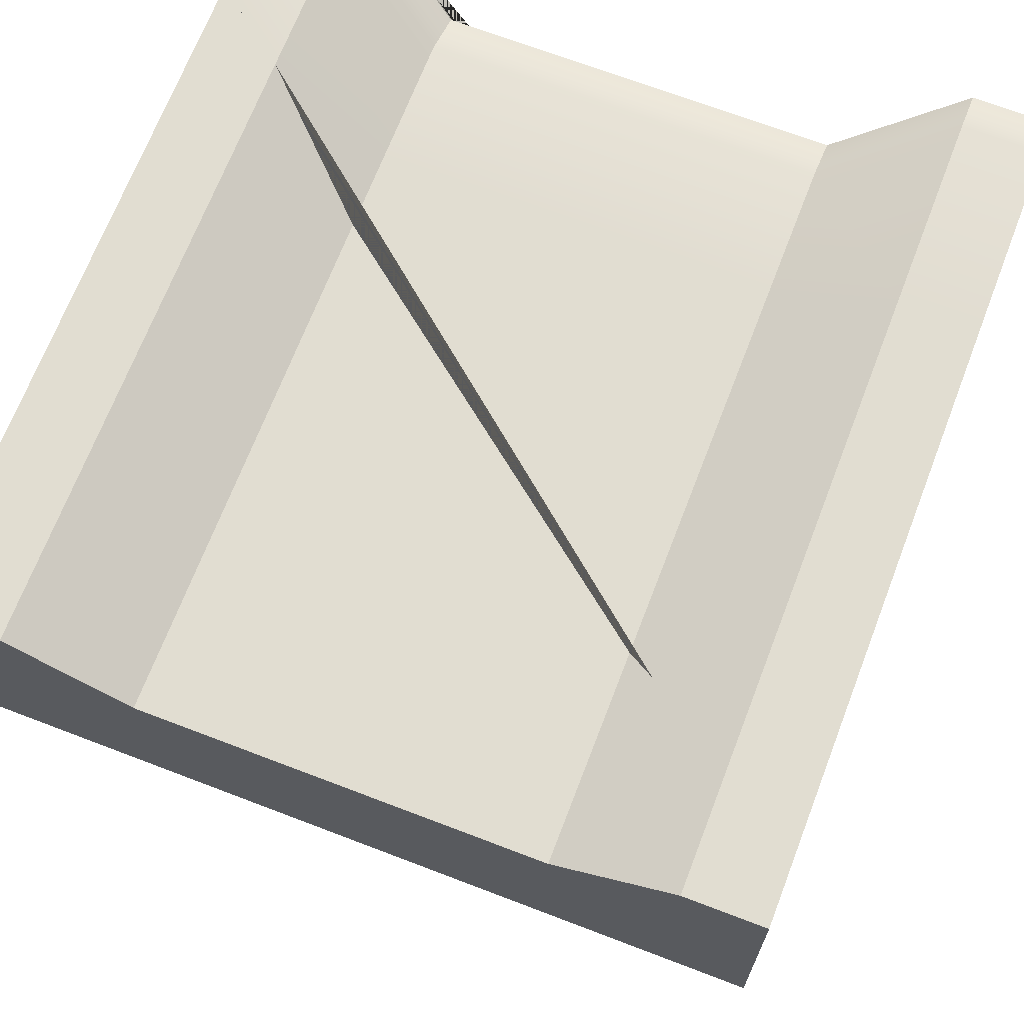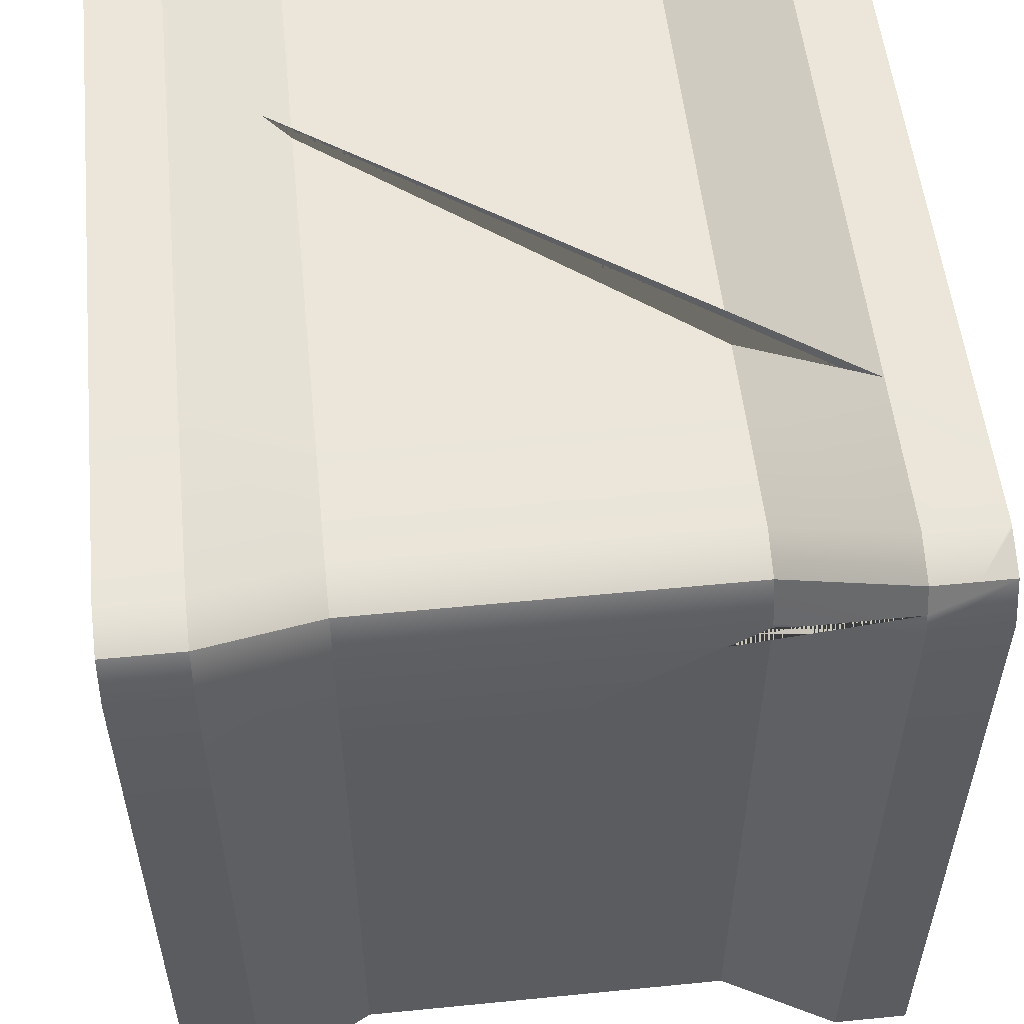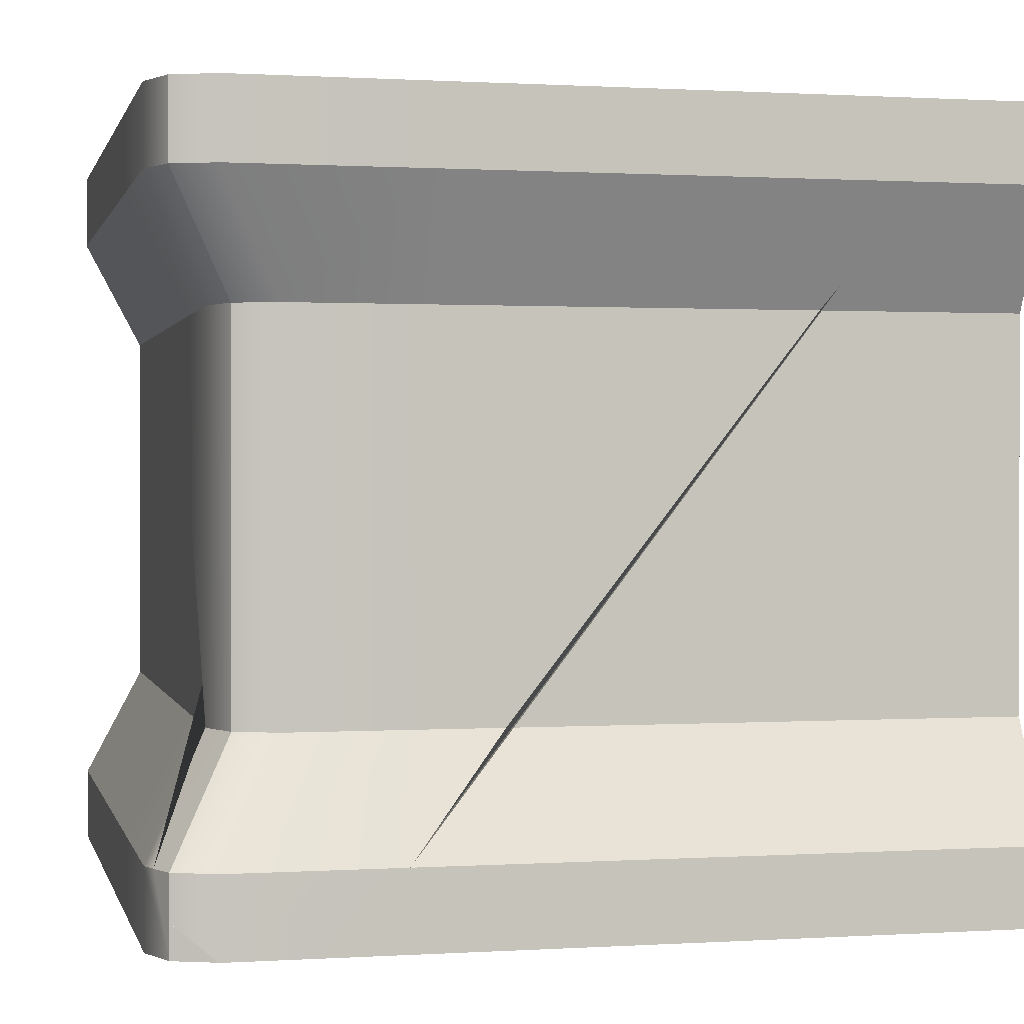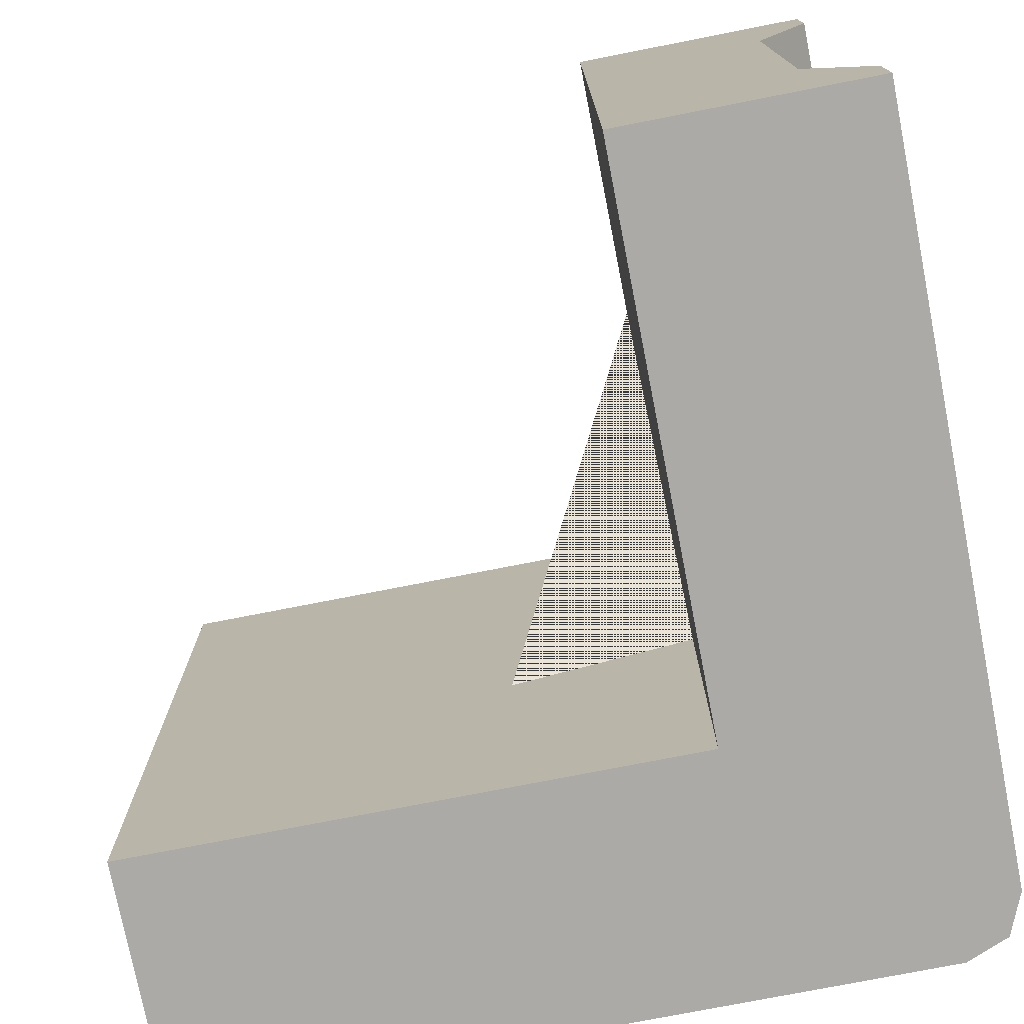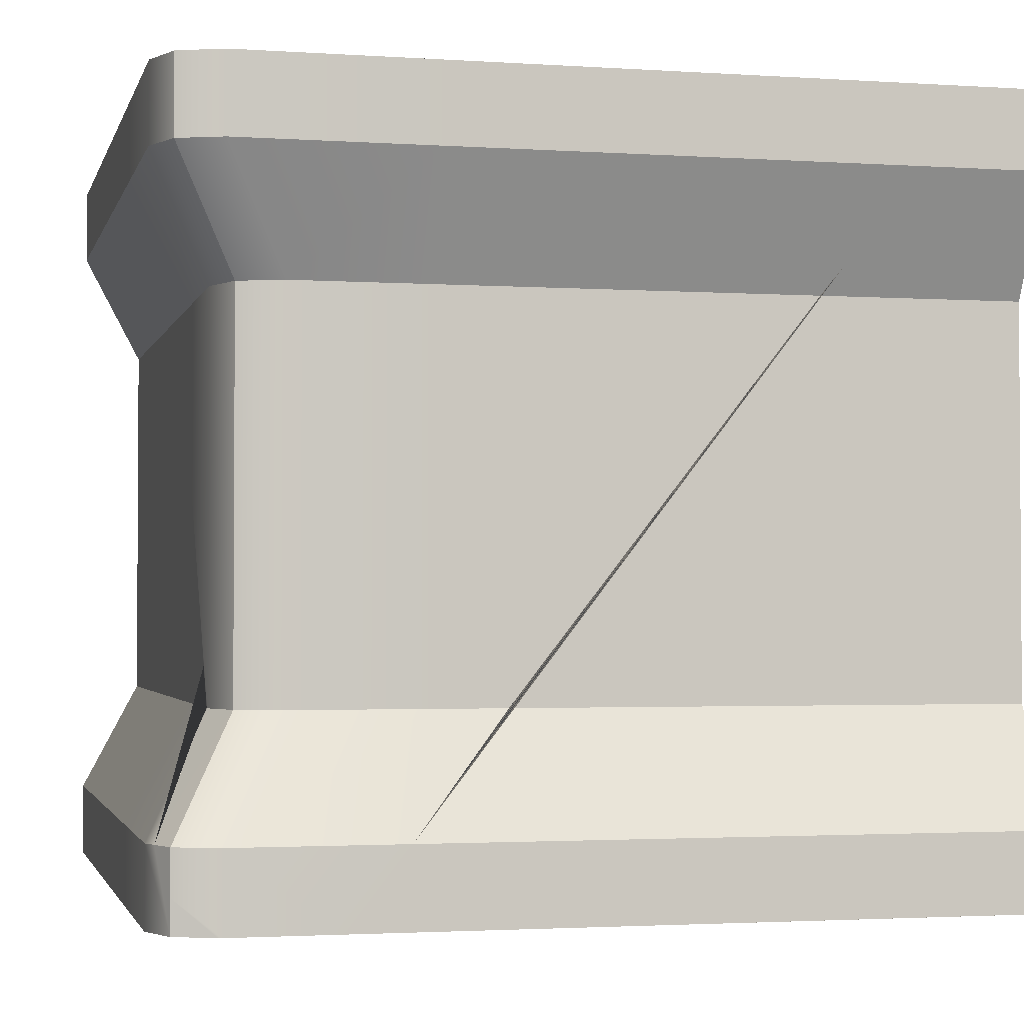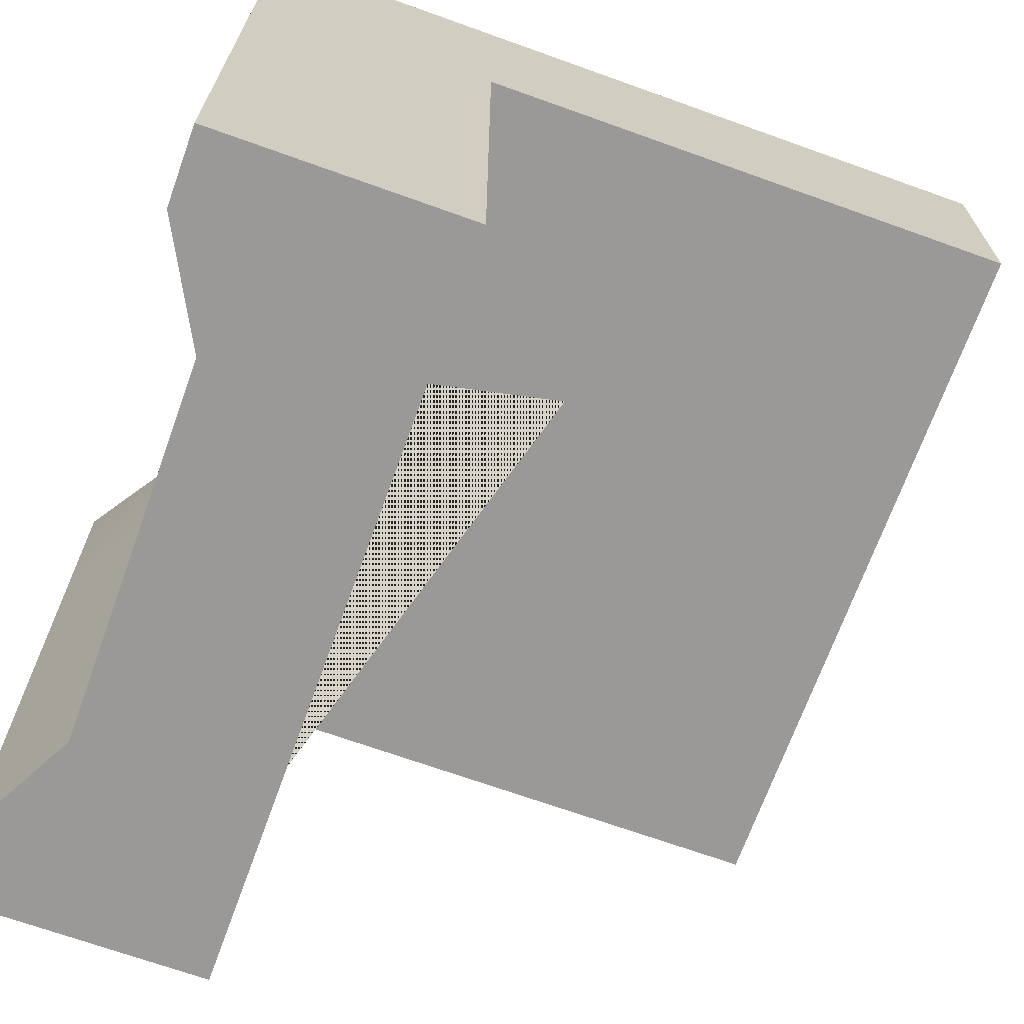
<metadata>
{"format":"obj","ext":"obj","renderer":"f3d","projection":"perspective","resolution":1024,"background":"white","views":[{"elev":68.9,"azim":111.0,"up":"+Z"},{"elev":54.2,"azim":-96.0,"up":"+Z"},{"elev":0.7,"azim":-13.0,"up":"+Y"},{"elev":-75.8,"azim":-168.9,"up":"+Y"},{"elev":-2.2,"azim":-13.4,"up":"+Y"},{"elev":-68.9,"azim":-19.8,"up":"+Z"}]}
</metadata>
<code>
g
v 0 0 0
v 0 -1.629e-07 -1
v 0 1 -1
v 0.25 -1.629e-07 -1
v 0.25 1 -1
v 0 -4.073e-08 -0.25
v 0.25 -4.073e-08 -0.25
v 0 0.75 -1
v 0.25 0.75 -1
v 0 0.25 -1
v 0.25 0.25 -1
v 0 0.25 -0.25
v 0.25 0.25 -0.25
v -0.08 -4.073e-08 -0.25
v -0.08 0.1 -1
v -0.08 -1.629e-07 -1
v -0.08 1 -1
v -0.08 0.1 -0.25
v -0.08 0.9 -1
v -0.08 0 0
v -0.02343 3.817e-09 0.02343
v -0.05657 9.216e-09 0.05657
v -0.08 0.1 -1.629e-08
v 0.4572 0.25 -0.25
v 0.3812 -4.073e-08 -0.25
v 0.25 -1.332e-08 -0.08176
v 0.1863 0 0
v 0.25 1 -0.6121
v 0 1 -0.5775
v 0.25 0.75 -0.4485
v 0 0.25 -0.08659
v 0 0.4997 -0.25
v 0 0.75 -0.4139
v 0.25 0.4468 -0.25
v -0.01801 0.2162 -0.06199
v -0.08 0.9 -0.501
v -0.08 1 -0.5664
v -0.00533 1.267e-08 0.07779
v -0.001154 1.258e-08 0.07721
v -0.07112 0.1 0.02145
v -0.05657 0.04326 0.05657
v 0.5009 0.3937 -0.25
v 0.1415 9.363e-09 0.05747
v 1 0 0
v 1 1 -1.629e-07
v 0.25 0 0
v 1 1 -0.25
v 1 -4.073e-08 -0.25
v 1 0.75 -1.222e-07
v 1 0.75 -0.25
v 1 0.25 -4.073e-08
v 1 0.25 -0.25
v 1 0.1 0.08
v 1 1.303e-08 0.08
v 0.25 1.303e-08 0.08
v 1 1 0.08
v 0.25 0.1 0.08
v 1 0.9 0.08
v 0.9754 1 -0.25
v 0.9336 1 -1.629e-07
v 0.7797 0.75 -0.25
v 0.7379 0.75 -1.222e-07
v 0.3467 0.25 -4.073e-08
v 0.9202 1 0.08
v 0.842 0.9 0.08
v 0.1377 1.303e-08 0.08
v 0.25 0.1391 0.05916
v 0.2159 0.1 0.08
v 0.3812 -4.073e-08 -0.25
v 0.25 -1.332e-08 -0.08176
v 0.5009 0.3937 -0.25
v 0.4572 0.25 -0.25
v 0.1863 0 0
v 0.1415 9.363e-09 0.05747
v 0 1 -1.629e-07
v 0.25 1 -1.629e-07
v 0 1 -0.25
v 0.25 1 -0.25
v 0.25 0.75 -0.25
v 0.25 0.75 -1.222e-07
v 0 0.75 -0.25
v 0.25 0.25 -4.073e-08
v 0.25 1 0.08
v -0.08 1 -0.25
v 0.25 0.9 0.08
v -0.08 0.9 -0.25
v 0 0.75 -0.08
v 0.08 0.75 -1.222e-07
v 0.02343 0.75 -0.02343
v 0.08 0.25 -4.073e-08
v 0 0.25 -0.08
v 0.02343 0.25 -0.02343
v 0 1.303e-08 0.08
v 0 0.9 0.08
v -0.08 0.9 -1.466e-07
v -0.05657 0.9 0.05657
v -0.08 1 -1.629e-07
v 0 1 0.08
v -0.02343 1 0.02343
v -0.05657 1 0.05657
v 0 0.1 0.08
v -0.05657 0.1 0.05657
v 0.9754 1 -0.25
v 0.9336 1 -1.629e-07
v 0.7797 0.75 -0.25
v 0.7379 0.75 -1.222e-07
v 0.3467 0.25 -4.073e-08
v 0.9202 1 0.08
v 0.842 0.9 0.08
v 0.1377 1.303e-08 0.08
v 0.25 0.1391 0.05916
v 0.2159 0.1 0.08
v 0.25 1 -0.6121
v 0 1 -0.5775
v 0.25 0.75 -0.4485
v 0 0.25 -0.08659
v 0 0.4997 -0.25
v 0 0.75 -0.4139
v 0.25 0.4468 -0.25
v -0.01801 0.2162 -0.06199
v -0.08 0.9 -0.501
v -0.08 1 -0.5664
v -0.00533 1.267e-08 0.07779
v -0.001154 1.258e-08 0.07721
v -0.07112 0.1 0.02145
v -0.05657 0.04326 0.05657
v 0.5009 0.3937 -0.25
v 0.1415 9.363e-09 0.05747
g wall_short_corner0
f 13 24 25 7
f 8 3 5 9
f 6 7 26 27 1
f 5 3 29 28
f 3 8 19 17
f 11 13 7 4
f 2 4 7 6
f 8 9 11 10
f 13 11 9 30 34
f 35 31 12 18 23
f 10 2 16 15
f 2 10 11 4
f 2 6 14 16
f 14 18 15 16
f 20 23 18 14
f 12 10 15 18
f 29 3 17 37
f 22 20 21
f 6 1 21 20 14
f 25 26 7
f 1 27 43 39 21
f 25 24 42 43 27 26
f 5 28 30 9
f 31 32 12
f 32 33 8 10 12
f 36 37 17 19
f 8 33 36 19
f 39 38 22 21
f 40 35 23
f 38 41 22
f 22 41 40 23 20
f 42 24 13 34
f 28 29 37 36 33 32 31 35 40 41 38 39 43 42 34 30
g wall_short_corner1
f 47 59 60 45
f 48 44 46 70 69
f 59 47 50 61
f 49 62 63 51
f 50 52 72 71 61
f 58 56 64 65
f 54 53 57 55
f 62 49 58 65
f 55 57 68 66
f 46 44 54 55
f 48 52 51 44
f 53 54 44 51
f 45 56 58 49
f 47 45 49 50
f 51 52 50 49
f 45 60 64 56
f 51 63 67 57 53
f 67 68 57
f 60 59 61 71 74 66 68 67 63 62 65 64
f 74 73 46 55 66
f 69 72 52 48
f 73 70 46
f 69 70 73 74 71 72
g wall_short_corner2
f 78 77 75 76
f 95 97 84 86
f 76 75 99 98 83
f 80 88 90 82
f 113 78 79 115
f 91 87 81 117 116
f 85 83 98 94
f 81 118 117
f 104 76 83 108
f 88 80 85 94
f 86 84 122 121
f 118 81 86 121
f 75 77 84 97 99
f 107 82 111
f 90 88 89 92
f 92 89 87 91
f 93 123 124
f 87 89 96 95
f 82 90 101 112 111
f 97 100 99
f 100 98 99
f 92 91 120 125 102
f 94 98 100 96
f 96 100 97 95
f 93 101 102 126 123
f 126 102 125
f 81 87 95 86
f 89 88 94 96
f 90 92 102 101
f 103 78 76 104
f 78 103 105 79
f 106 80 82 107
f 105 127 119 79
f 109 108 83 85
f 80 106 109 85
f 110 112 101 93
f 113 114 77 78
f 119 115 79
f 91 116 120
f 77 114 122 84
f 124 128 110 93
f 127 105 103 104 108 109 106 107 111 112 110 128
f 113 115 119 127 128 124 123 126 125 120 116 117 118 121 122 114

</code>
